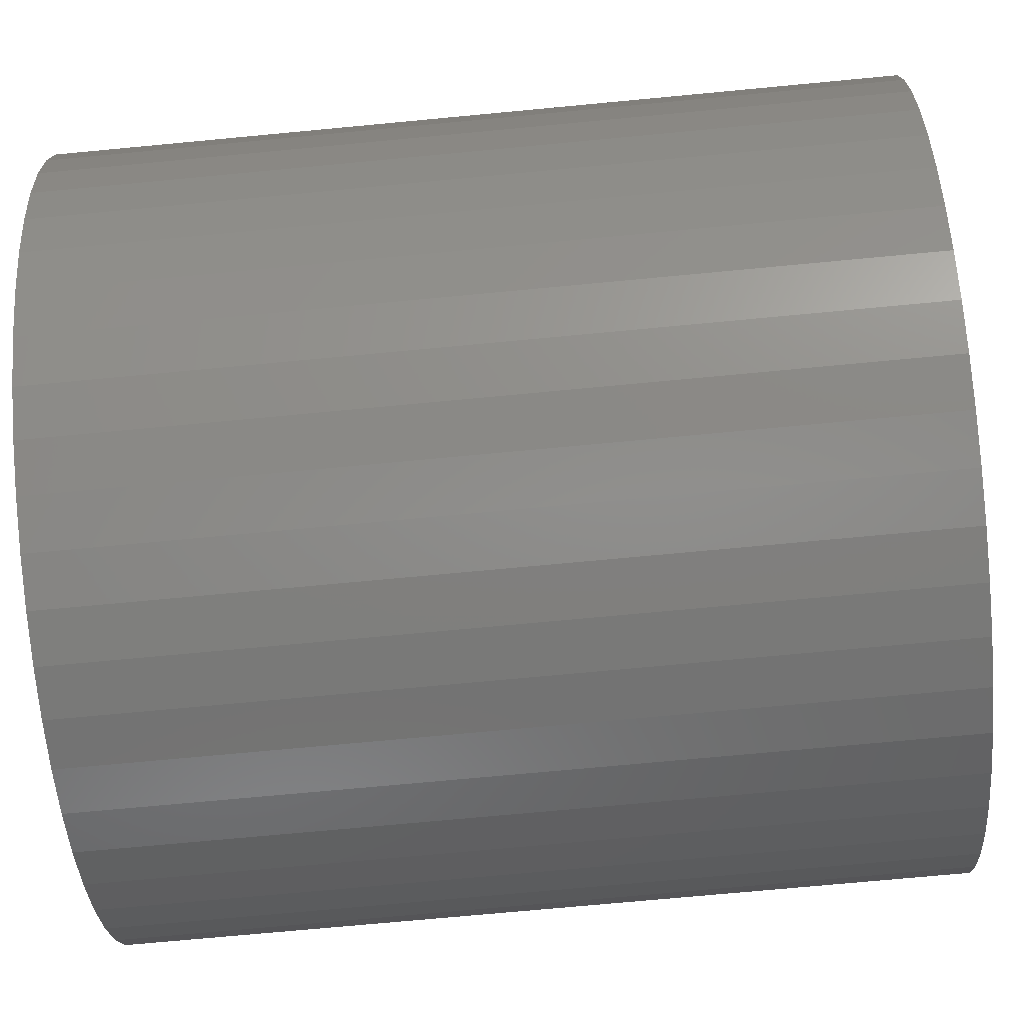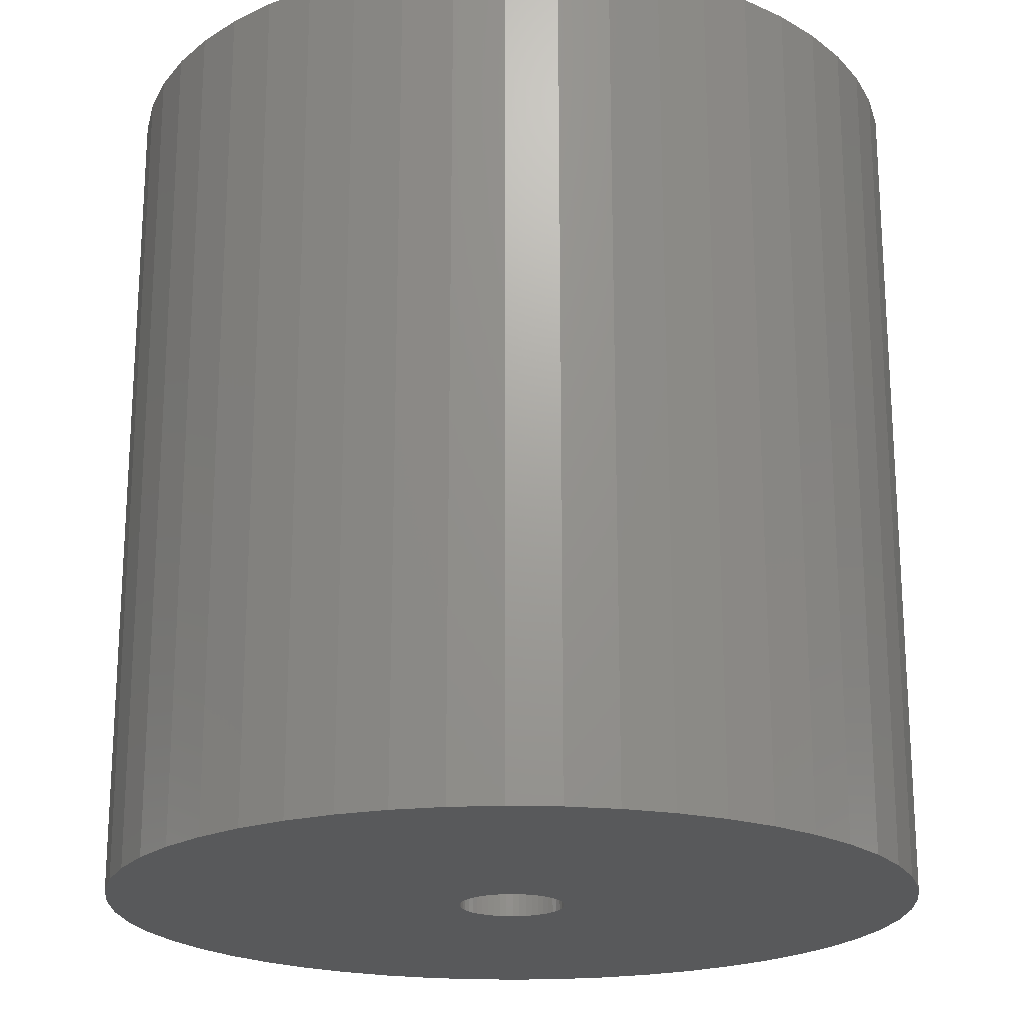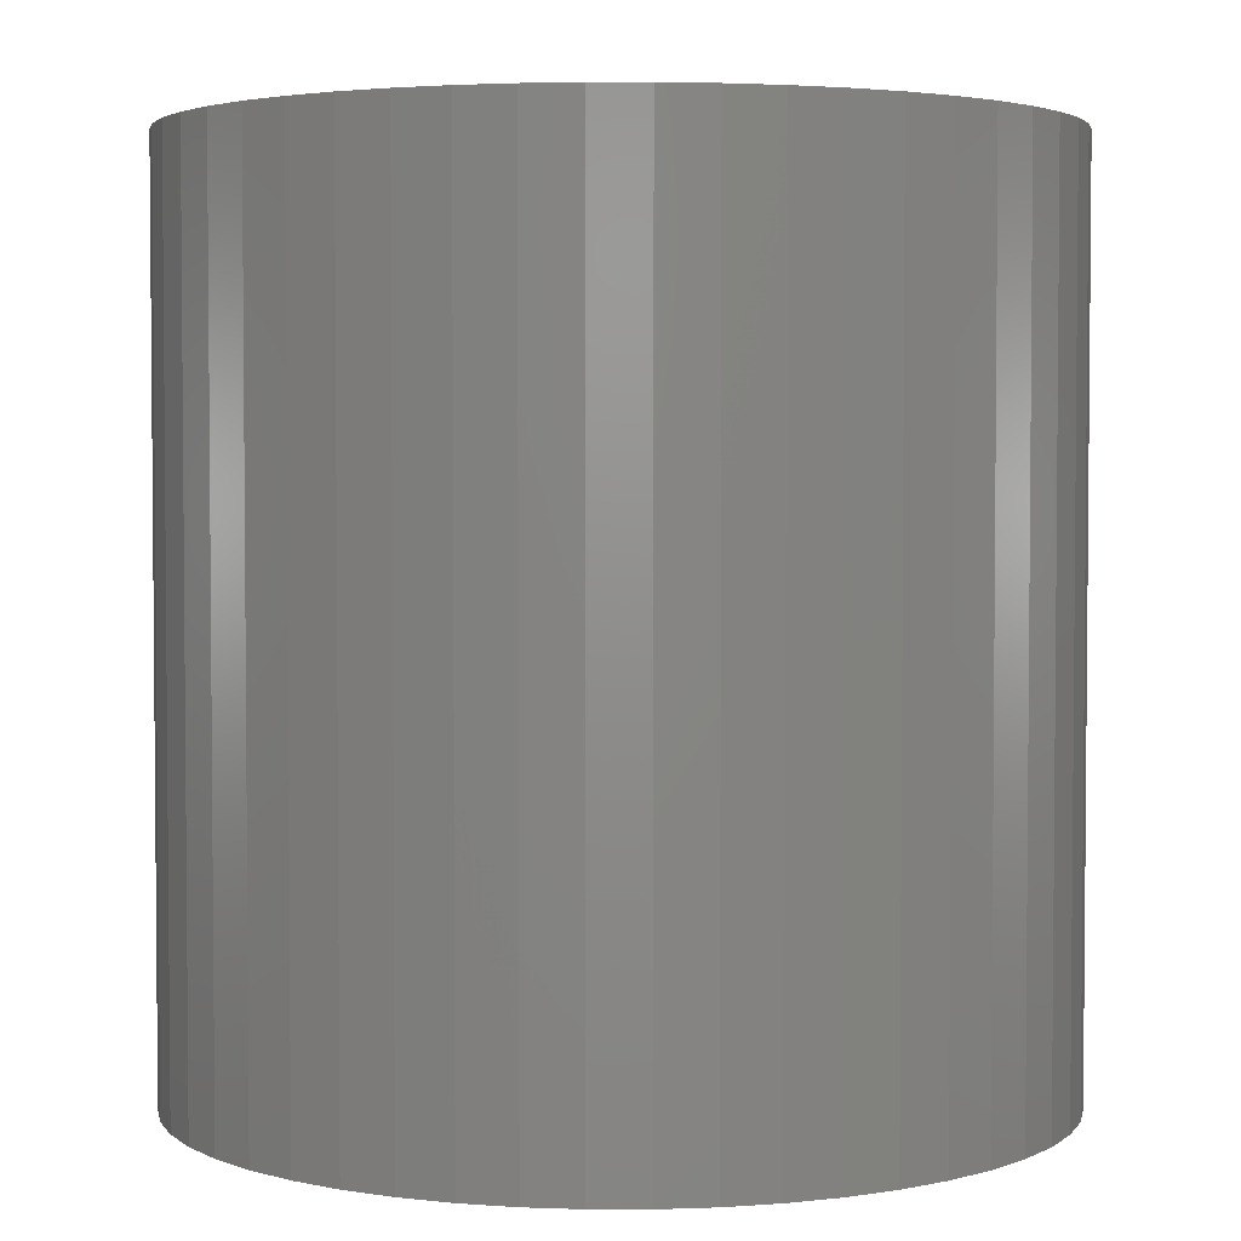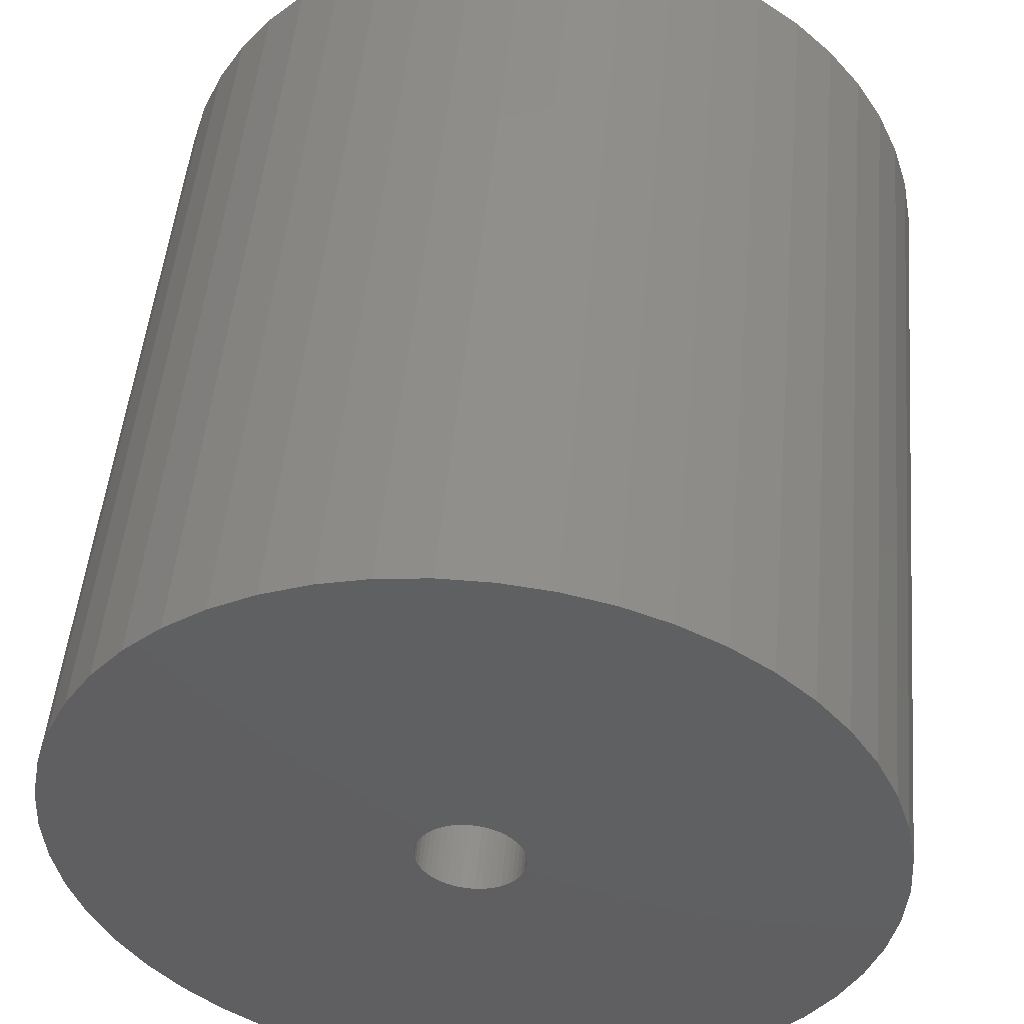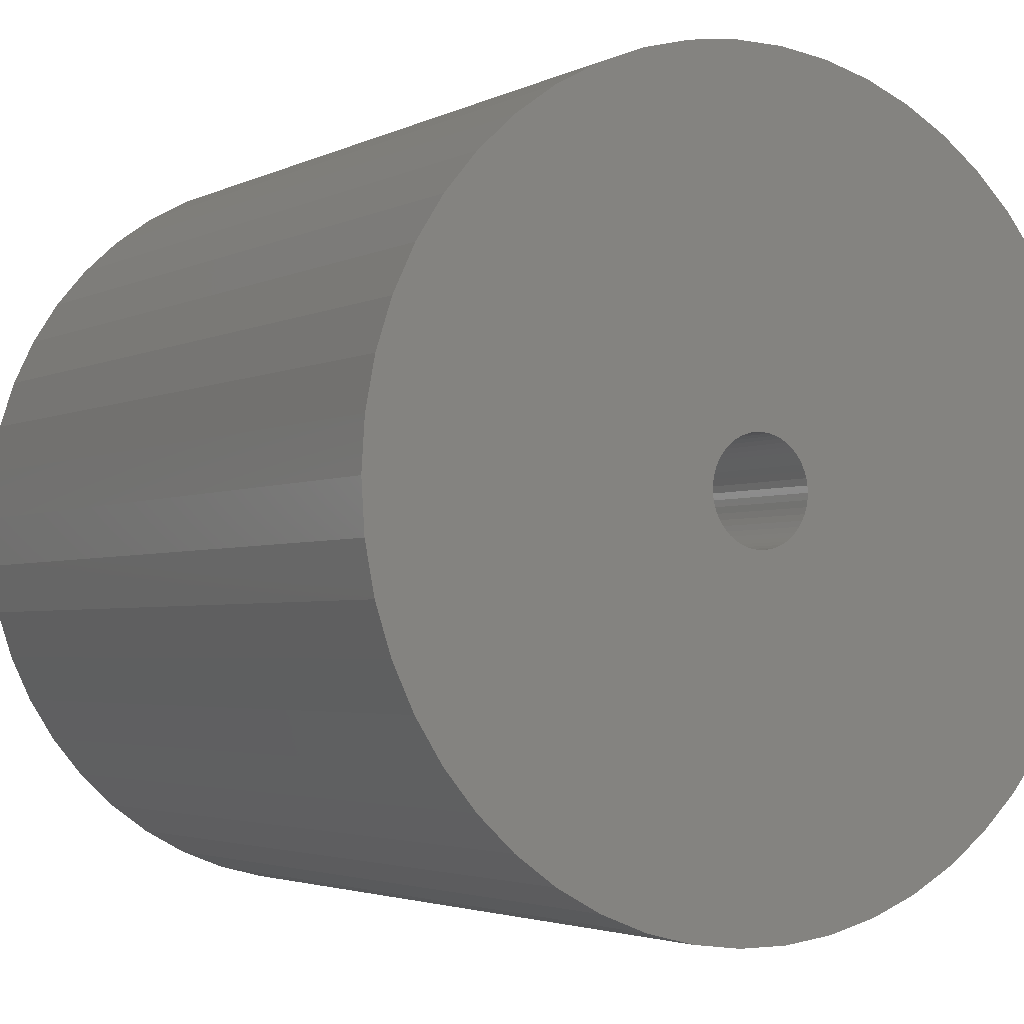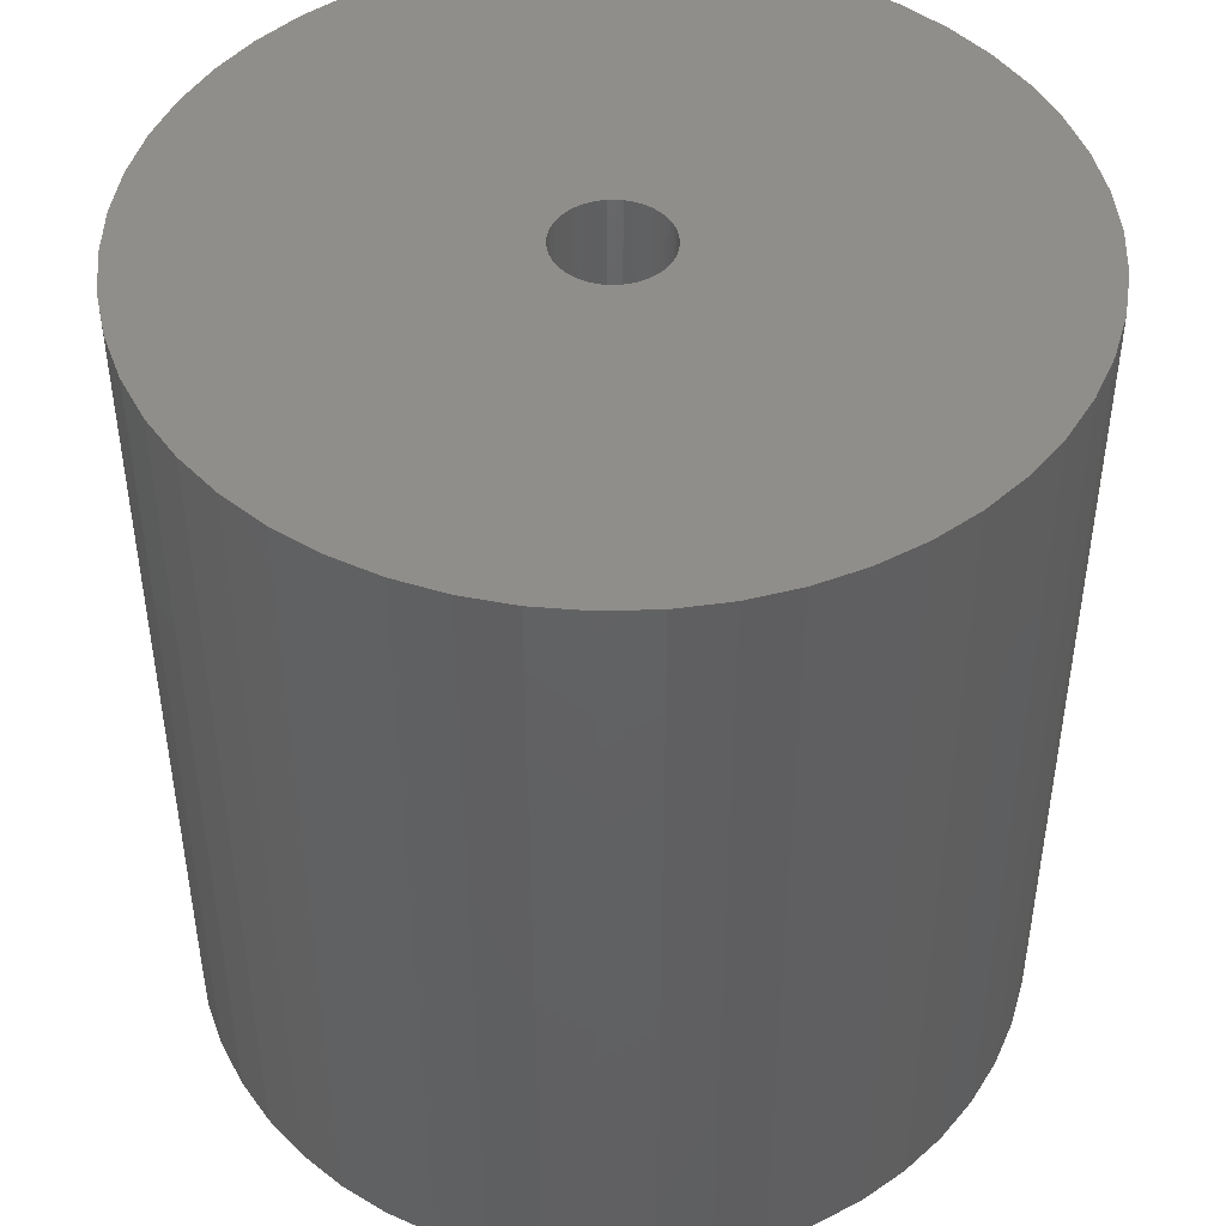
<metadata>
{"format":"stl","ext":"stl","renderer":"f3d","projection":"perspective","resolution":1024,"background":"white","views":[{"elev":-72.2,"azim":95.4,"up":"+Y"},{"elev":-20.7,"azim":-103.5,"up":"+Z"},{"elev":3.3,"azim":72.1,"up":"+Z"},{"elev":49.3,"azim":-174.8,"up":"+Y"},{"elev":-3.0,"azim":-31.7,"up":"+Y"},{"elev":46.1,"azim":-59.4,"up":"+Z"}]}
</metadata>
<code>
# stl→obj: 200 verts, 400 faces
v 23 0 24
v 22.82 2.883 -24
v 22.82 2.883 24
v 23 0 -24
v -23 0 -24
v -22.82 2.883 24
v -22.82 2.883 -24
v -23 0 24
v 1.444 22.95 -24
v -1.444 22.95 24
v 1.444 22.95 24
v -1.444 22.95 -24
v -1.444 -22.95 -24
v 1.444 -22.95 24
v -1.444 -22.95 24
v 1.444 -22.95 -24
v 16.77 15.74 -24
v 14.66 17.72 24
v 16.77 15.74 24
v 14.66 17.72 -24
v -14.66 17.72 -24
v -16.77 15.74 24
v -14.66 17.72 24
v -16.77 15.74 -24
v -7.107 21.87 -24
v -9.793 20.81 24
v -7.107 21.87 24
v -9.793 20.81 -24
v 20.16 -11.08 24
v 21.38 -8.467 -24
v 21.38 -8.467 24
v 20.16 -11.08 -24
v 21.38 8.467 24
v 20.16 11.08 -24
v 20.16 11.08 24
v 21.38 8.467 -24
v 9.793 20.81 -24
v 7.107 21.87 24
v 9.793 20.81 24
v 7.107 21.87 -24
v 4.31 22.59 24
v 4.31 22.59 -24
v 12.32 19.42 -24
v 12.32 19.42 24
v -21.38 8.467 -24
v -20.16 11.08 24
v -20.16 11.08 -24
v -21.38 8.467 24
v -18.61 13.52 -24
v -18.61 13.52 24
v -22.28 5.72 -24
v -22.28 5.72 24
v -4.31 22.59 24
v -4.31 22.59 -24
v 4.31 -22.59 24
v 4.31 -22.59 -24
v 22.28 5.72 24
v 22.28 5.72 -24
v 18.61 13.52 24
v 18.61 13.52 -24
v 3 0 24
v 2.976 0.376 24
v 22.82 -2.883 24
v 2.906 0.7461 24
v 2.976 -0.376 24
v 2.789 1.104 24
v 22.28 -5.72 24
v 2.629 1.445 24
v 2.906 -0.7461 24
v 2.427 1.763 24
v 2.187 2.054 24
v 2.789 -1.104 24
v 1.912 2.312 24
v 1.607 2.533 24
v 2.629 -1.445 24
v 1.277 2.714 24
v 18.61 -13.52 24
v 0.9271 2.853 24
v 2.427 -1.763 24
v 16.77 -15.74 24
v 0.5621 2.947 24
v 0.1884 2.994 24
v -0.1884 2.994 24
v -0.5621 2.947 24
v -0.9271 2.853 24
v -1.277 2.714 24
v -1.607 2.533 24
v -12.32 19.42 24
v -1.912 2.312 24
v -2.187 2.054 24
v -2.427 1.763 24
v 2.187 -2.054 24
v 14.66 -17.72 24
v 1.912 -2.312 24
v 12.32 -19.42 24
v 1.607 -2.533 24
v 9.793 -20.81 24
v 1.277 -2.714 24
v 7.107 -21.87 24
v 0.9271 -2.853 24
v 0.5621 -2.947 24
v 0.1884 -2.994 24
v -0.1884 -2.994 24
v -0.5621 -2.947 24
v -4.31 -22.59 24
v -0.9271 -2.853 24
v -7.107 -21.87 24
v -1.277 -2.714 24
v -9.793 -20.81 24
v -1.607 -2.533 24
v -12.32 -19.42 24
v -1.912 -2.312 24
v -14.66 -17.72 24
v -2.187 -2.054 24
v -16.77 -15.74 24
v -2.427 -1.763 24
v -18.61 -13.52 24
v -2.629 -1.445 24
v -20.16 -11.08 24
v -2.789 -1.104 24
v -21.38 -8.467 24
v -2.906 -0.7461 24
v -22.28 -5.72 24
v -2.976 -0.376 24
v -22.82 -2.883 24
v -3 0 24
v -2.629 1.445 24
v -2.789 1.104 24
v -2.906 0.7461 24
v -2.976 0.376 24
v -12.32 19.42 -24
v 22.82 -2.883 -24
v 18.61 -13.52 -24
v 16.77 -15.74 -24
v -16.77 -15.74 -24
v -14.66 -17.72 -24
v -20.16 -11.08 -24
v -21.38 -8.467 -24
v -18.61 -13.52 -24
v 3 0 -24
v 2.976 -0.376 -24
v 22.28 -5.72 -24
v 2.906 -0.7461 -24
v 2.976 0.376 -24
v 2.789 -1.104 -24
v 2.629 -1.445 -24
v 2.906 0.7461 -24
v 2.427 -1.763 -24
v 2.187 -2.054 -24
v 14.66 -17.72 -24
v 2.789 1.104 -24
v 1.912 -2.312 -24
v 12.32 -19.42 -24
v 1.607 -2.533 -24
v 9.793 -20.81 -24
v 2.629 1.445 -24
v 1.277 -2.714 -24
v 7.107 -21.87 -24
v 0.9271 -2.853 -24
v 2.427 1.763 -24
v 0.5621 -2.947 -24
v 0.1884 -2.994 -24
v -0.1884 -2.994 -24
v -0.5621 -2.947 -24
v -4.31 -22.59 -24
v -0.9271 -2.853 -24
v -7.107 -21.87 -24
v -1.277 -2.714 -24
v -9.793 -20.81 -24
v -1.607 -2.533 -24
v -12.32 -19.42 -24
v -1.912 -2.312 -24
v -2.187 -2.054 -24
v -2.427 -1.763 -24
v 2.187 2.054 -24
v 1.912 2.312 -24
v 1.607 2.533 -24
v 1.277 2.714 -24
v 0.9271 2.853 -24
v 0.5621 2.947 -24
v 0.1884 2.994 -24
v -0.1884 2.994 -24
v -0.5621 2.947 -24
v -0.9271 2.853 -24
v -1.277 2.714 -24
v -1.607 2.533 -24
v -1.912 2.312 -24
v -2.187 2.054 -24
v -2.427 1.763 -24
v -2.629 1.445 -24
v -2.789 1.104 -24
v -2.906 0.7461 -24
v -2.976 0.376 -24
v -3 0 -24
v -2.629 -1.445 -24
v -2.789 -1.104 -24
v -2.906 -0.7461 -24
v -22.28 -5.72 -24
v -2.976 -0.376 -24
v -22.82 -2.883 -24
f 1 2 3
f 2 1 4
f 5 6 7
f 6 5 8
f 9 10 11
f 10 9 12
f 13 14 15
f 14 13 16
f 17 18 19
f 18 17 20
f 21 22 23
f 22 21 24
f 25 26 27
f 26 25 28
f 29 30 31
f 30 29 32
f 33 34 35
f 34 33 36
f 37 38 39
f 38 37 40
f 40 41 38
f 41 40 42
f 43 39 44
f 39 43 37
f 45 46 47
f 46 45 48
f 49 22 24
f 22 49 50
f 51 48 45
f 48 51 52
f 12 53 10
f 53 12 54
f 16 55 14
f 55 16 56
f 57 36 33
f 36 57 58
f 3 58 57
f 58 3 2
f 59 17 19
f 17 59 60
f 35 60 59
f 60 35 34
f 42 11 41
f 11 42 9
f 20 44 18
f 44 20 43
f 47 50 49
f 50 47 46
f 7 52 51
f 52 7 6
f 61 1 3
f 62 3 57
f 1 61 63
f 64 57 33
f 65 63 61
f 66 33 35
f 63 65 67
f 68 35 59
f 69 67 65
f 70 59 19
f 67 69 31
f 71 19 18
f 72 31 69
f 73 18 44
f 31 72 29
f 74 44 39
f 75 29 72
f 76 39 38
f 29 75 77
f 78 38 41
f 79 77 75
f 77 79 80
f 3 62 61
f 57 64 62
f 33 66 64
f 35 68 66
f 59 70 68
f 19 71 70
f 18 73 71
f 44 74 73
f 81 41 11
f 39 76 74
f 38 78 76
f 41 81 78
f 11 82 81
f 11 83 82
f 10 83 11
f 83 10 84
f 53 84 10
f 84 53 85
f 27 85 53
f 85 27 86
f 26 86 27
f 86 26 87
f 88 87 26
f 87 88 89
f 23 89 88
f 89 23 90
f 90 22 91
f 22 90 23
f 92 80 79
f 80 92 93
f 94 93 92
f 93 94 95
f 96 95 94
f 95 96 97
f 98 97 96
f 97 98 99
f 100 99 98
f 99 100 55
f 101 55 100
f 55 101 14
f 102 14 101
f 103 14 102
f 15 103 104
f 105 104 106
f 107 106 108
f 103 15 14
f 109 108 110
f 111 110 112
f 113 112 114
f 115 114 116
f 117 116 118
f 119 118 120
f 121 120 122
f 123 122 124
f 104 105 15
f 125 124 126
f 50 91 22
f 91 50 127
f 106 107 105
f 46 127 50
f 108 109 107
f 127 46 128
f 110 111 109
f 48 128 46
f 112 113 111
f 128 48 129
f 114 115 113
f 52 129 48
f 116 117 115
f 129 52 130
f 118 119 117
f 6 130 52
f 120 121 119
f 130 6 126
f 122 123 121
f 8 126 6
f 124 125 123
f 126 8 125
f 28 88 26
f 88 28 131
f 131 23 88
f 23 131 21
f 54 27 53
f 27 54 25
f 63 4 1
f 4 63 132
f 80 133 77
f 133 80 134
f 135 113 115
f 113 135 136
f 137 121 138
f 121 137 119
f 135 117 139
f 117 135 115
f 140 4 132
f 141 132 142
f 4 140 2
f 143 142 30
f 144 2 140
f 145 30 32
f 2 144 58
f 146 32 133
f 147 58 144
f 148 133 134
f 58 147 36
f 149 134 150
f 151 36 147
f 152 150 153
f 36 151 34
f 154 153 155
f 156 34 151
f 157 155 158
f 34 156 60
f 159 158 56
f 160 60 156
f 60 160 17
f 132 141 140
f 142 143 141
f 30 145 143
f 32 146 145
f 133 148 146
f 134 149 148
f 150 152 149
f 153 154 152
f 161 56 16
f 155 157 154
f 158 159 157
f 56 161 159
f 16 162 161
f 16 163 162
f 13 163 16
f 163 13 164
f 165 164 13
f 164 165 166
f 167 166 165
f 166 167 168
f 169 168 167
f 168 169 170
f 171 170 169
f 170 171 172
f 136 172 171
f 172 136 173
f 173 135 174
f 135 173 136
f 175 17 160
f 17 175 20
f 176 20 175
f 20 176 43
f 177 43 176
f 43 177 37
f 178 37 177
f 37 178 40
f 179 40 178
f 40 179 42
f 180 42 179
f 42 180 9
f 181 9 180
f 182 9 181
f 12 182 183
f 54 183 184
f 25 184 185
f 182 12 9
f 28 185 186
f 131 186 187
f 21 187 188
f 24 188 189
f 49 189 190
f 47 190 191
f 45 191 192
f 51 192 193
f 183 54 12
f 7 193 194
f 139 174 135
f 174 139 195
f 184 25 54
f 137 195 139
f 185 28 25
f 195 137 196
f 186 131 28
f 138 196 137
f 187 21 131
f 196 138 197
f 188 24 21
f 198 197 138
f 189 49 24
f 197 198 199
f 190 47 49
f 200 199 198
f 191 45 47
f 199 200 194
f 192 51 45
f 5 194 200
f 193 7 51
f 194 5 7
f 155 95 97
f 95 155 153
f 31 142 67
f 142 31 30
f 77 32 29
f 32 77 133
f 169 107 109
f 107 169 167
f 138 123 198
f 123 138 121
f 150 80 93
f 80 150 134
f 158 97 99
f 97 158 155
f 56 99 55
f 99 56 158
f 67 132 63
f 132 67 142
f 165 15 105
f 15 165 13
f 136 111 113
f 111 136 171
f 171 109 111
f 109 171 169
f 139 119 137
f 119 139 117
f 198 125 200
f 125 198 123
f 200 8 5
f 8 200 125
f 153 93 95
f 93 153 150
f 167 105 107
f 105 167 165
f 140 62 144
f 62 140 61
f 126 193 130
f 193 126 194
f 182 82 83
f 82 182 181
f 162 103 102
f 103 162 163
f 176 71 73
f 71 176 175
f 188 89 90
f 89 188 187
f 185 85 86
f 85 185 184
f 151 68 156
f 68 151 66
f 144 64 147
f 64 144 62
f 179 76 78
f 76 179 178
f 180 78 81
f 78 180 179
f 177 73 74
f 73 177 176
f 128 190 127
f 190 128 191
f 129 191 128
f 191 129 192
f 184 84 85
f 84 184 183
f 114 174 116
f 174 114 173
f 161 102 101
f 102 161 162
f 147 66 151
f 66 147 64
f 160 71 175
f 71 160 70
f 156 70 160
f 70 156 68
f 181 81 82
f 81 181 180
f 178 74 76
f 74 178 177
f 127 189 91
f 189 127 190
f 91 188 90
f 188 91 189
f 130 192 129
f 192 130 193
f 186 86 87
f 86 186 185
f 187 87 89
f 87 187 186
f 183 83 84
f 83 183 182
f 154 98 96
f 98 154 157
f 149 94 92
f 94 149 152
f 143 65 141
f 65 143 69
f 146 72 145
f 72 146 75
f 149 79 148
f 79 149 92
f 141 61 140
f 61 141 65
f 170 112 110
f 112 170 172
f 172 114 112
f 114 172 173
f 116 195 118
f 195 116 174
f 120 197 122
f 197 120 196
f 124 194 126
f 194 124 199
f 157 100 98
f 100 157 159
f 159 101 100
f 101 159 161
f 152 96 94
f 96 152 154
f 145 69 143
f 69 145 72
f 148 75 146
f 75 148 79
f 164 106 104
f 106 164 166
f 163 104 103
f 104 163 164
f 118 196 120
f 196 118 195
f 122 199 124
f 199 122 197
f 166 108 106
f 108 166 168
f 168 110 108
f 110 168 170

</code>
